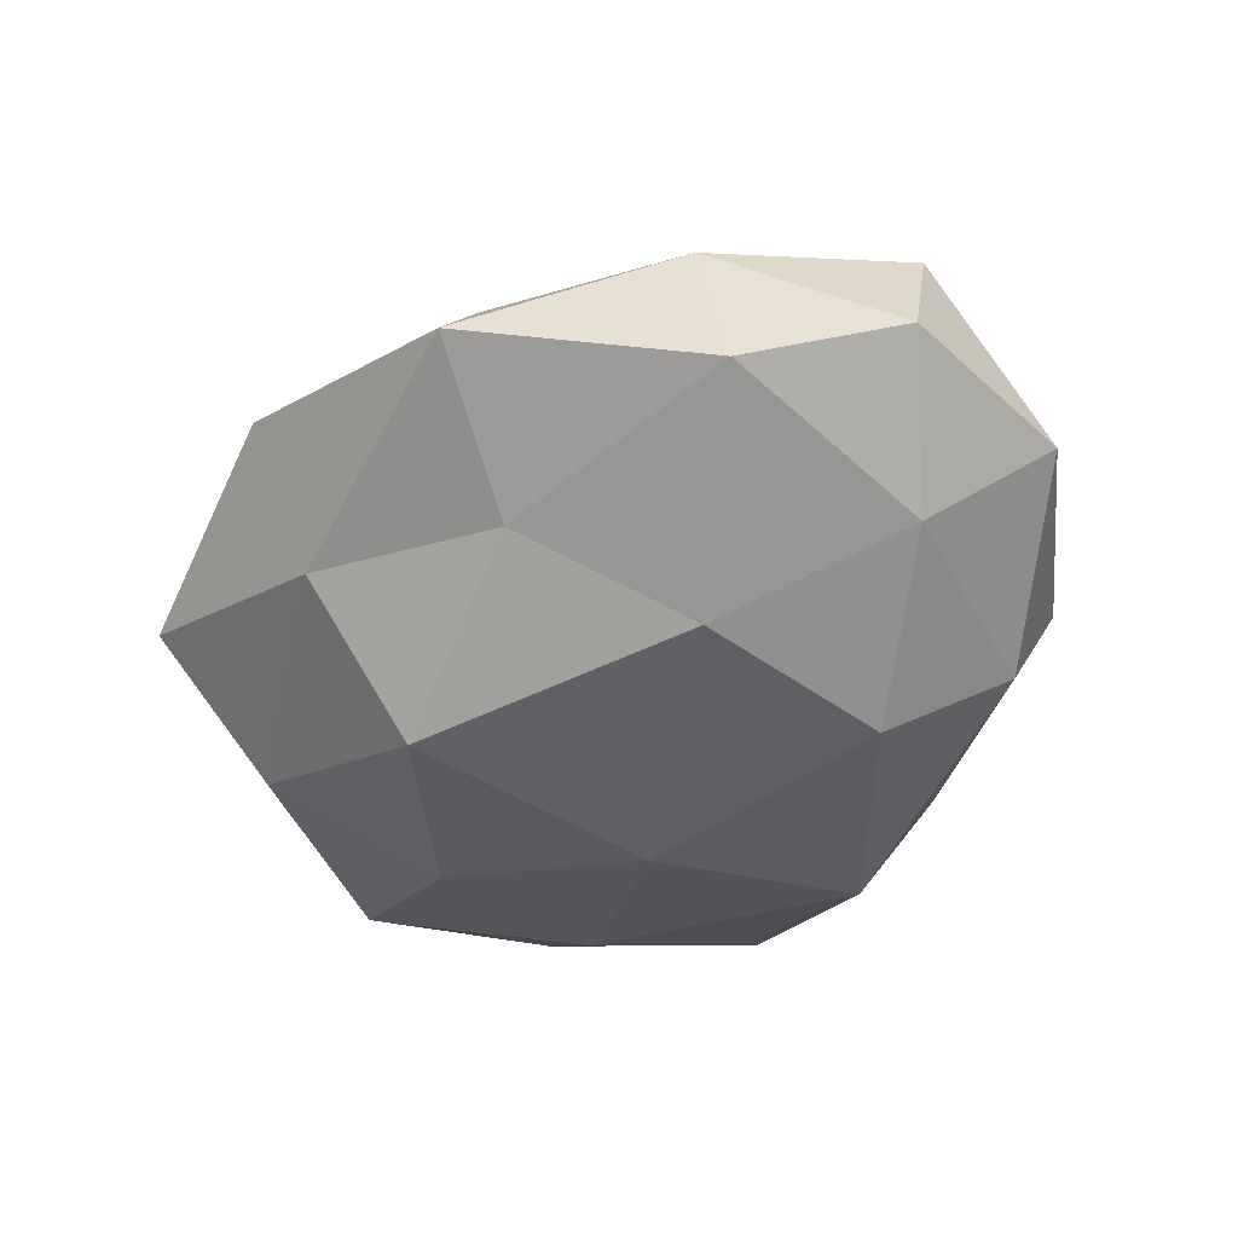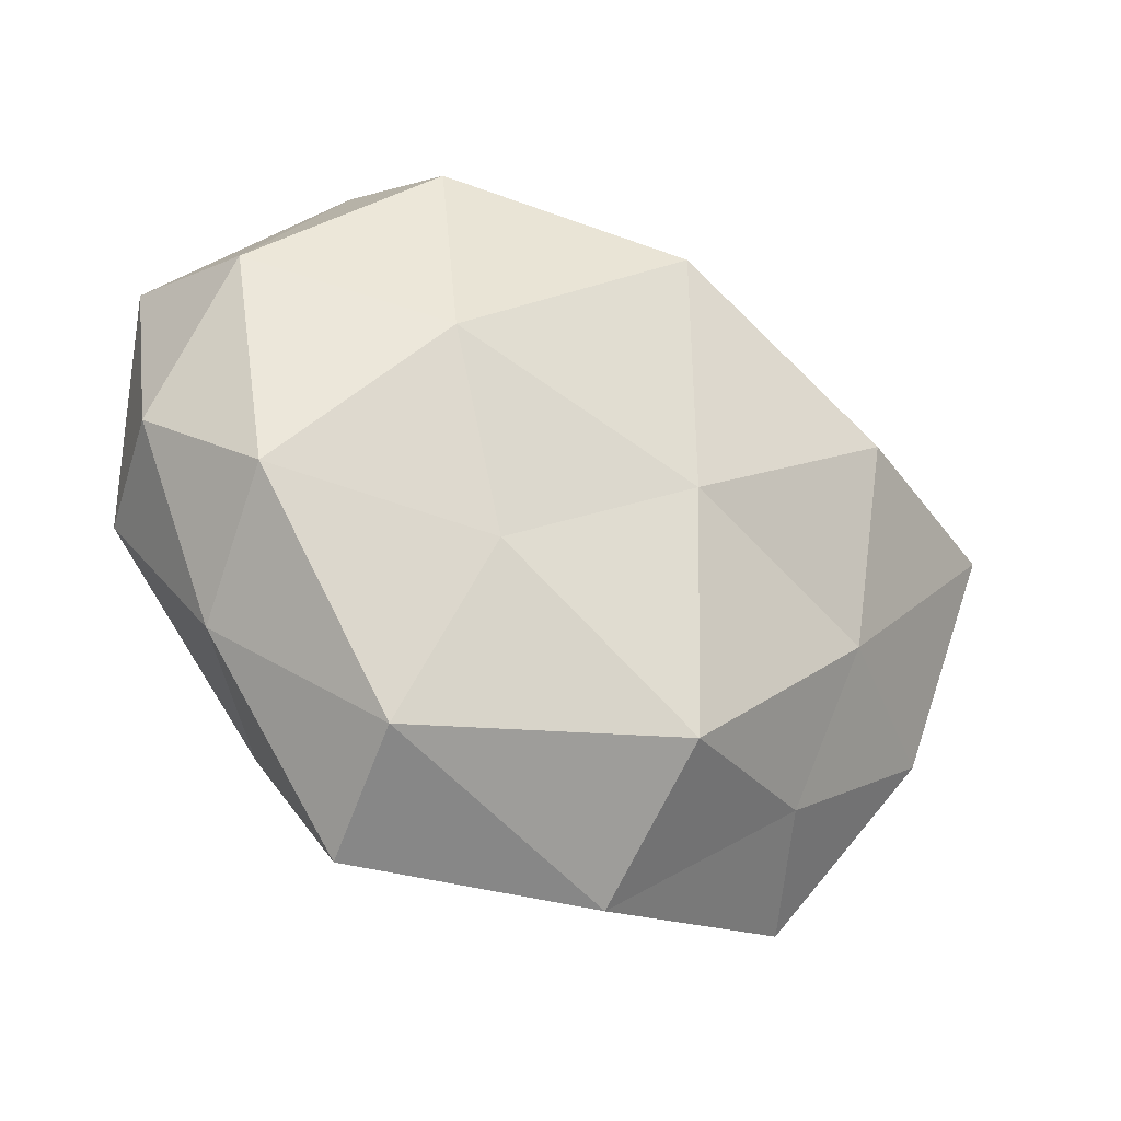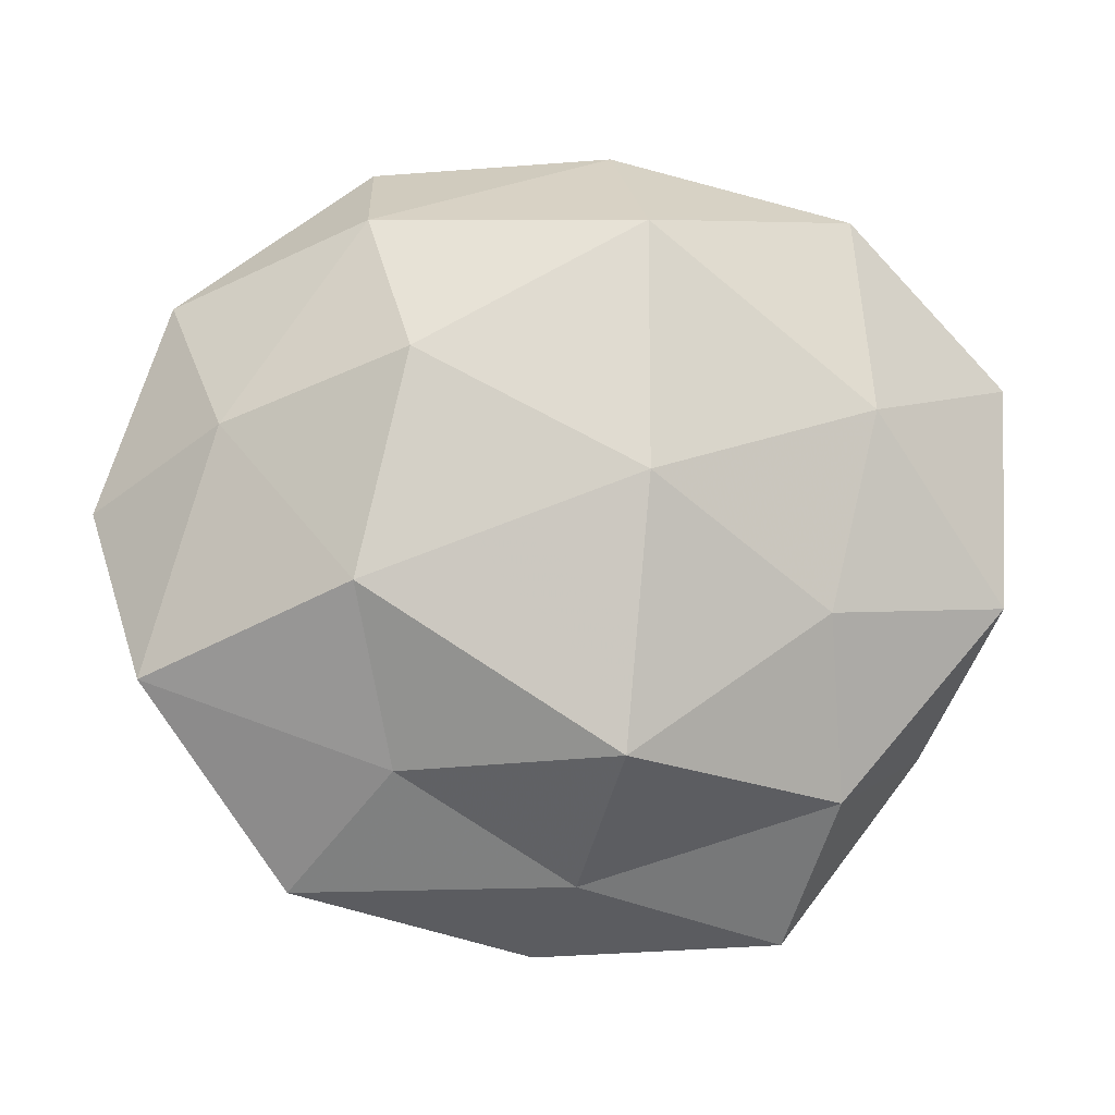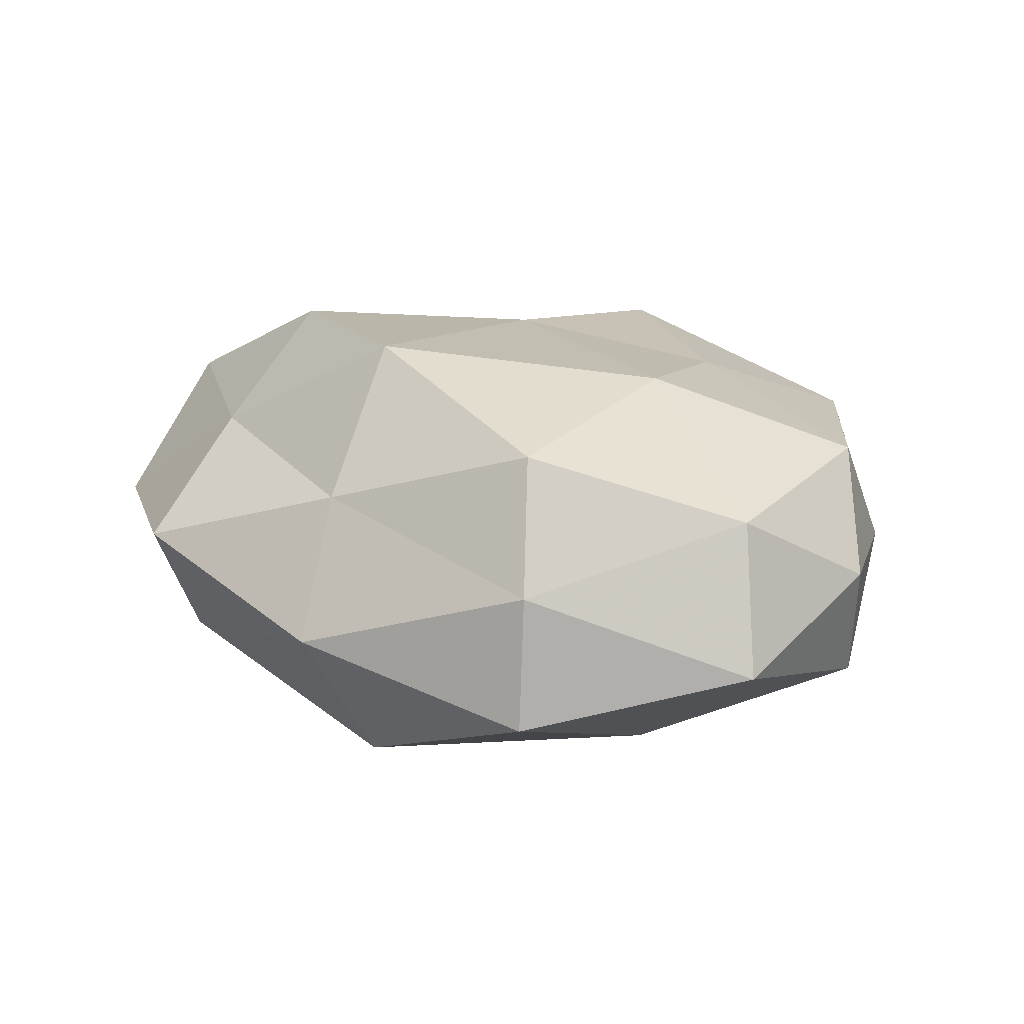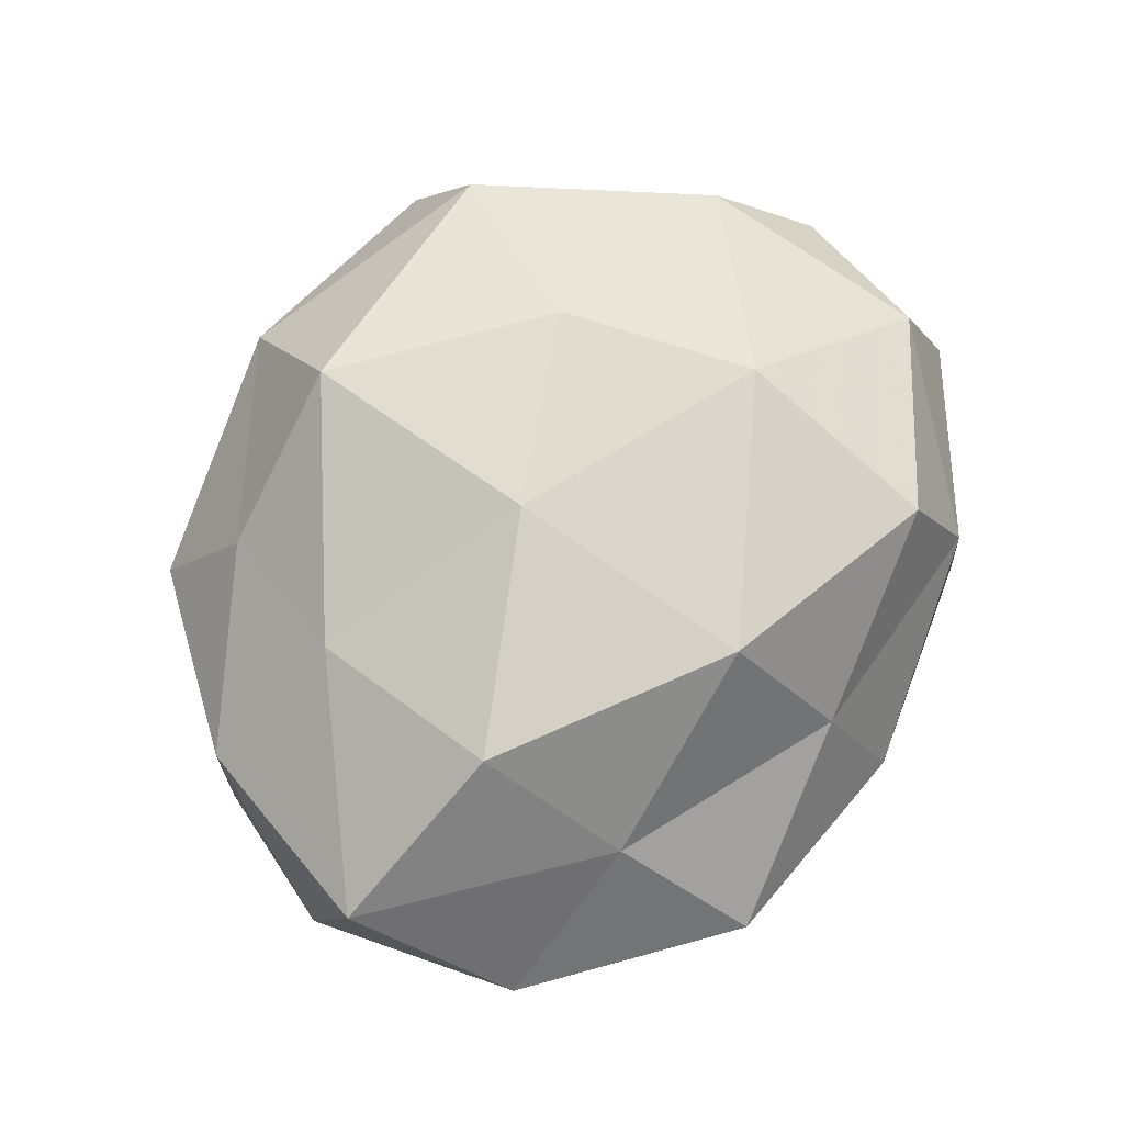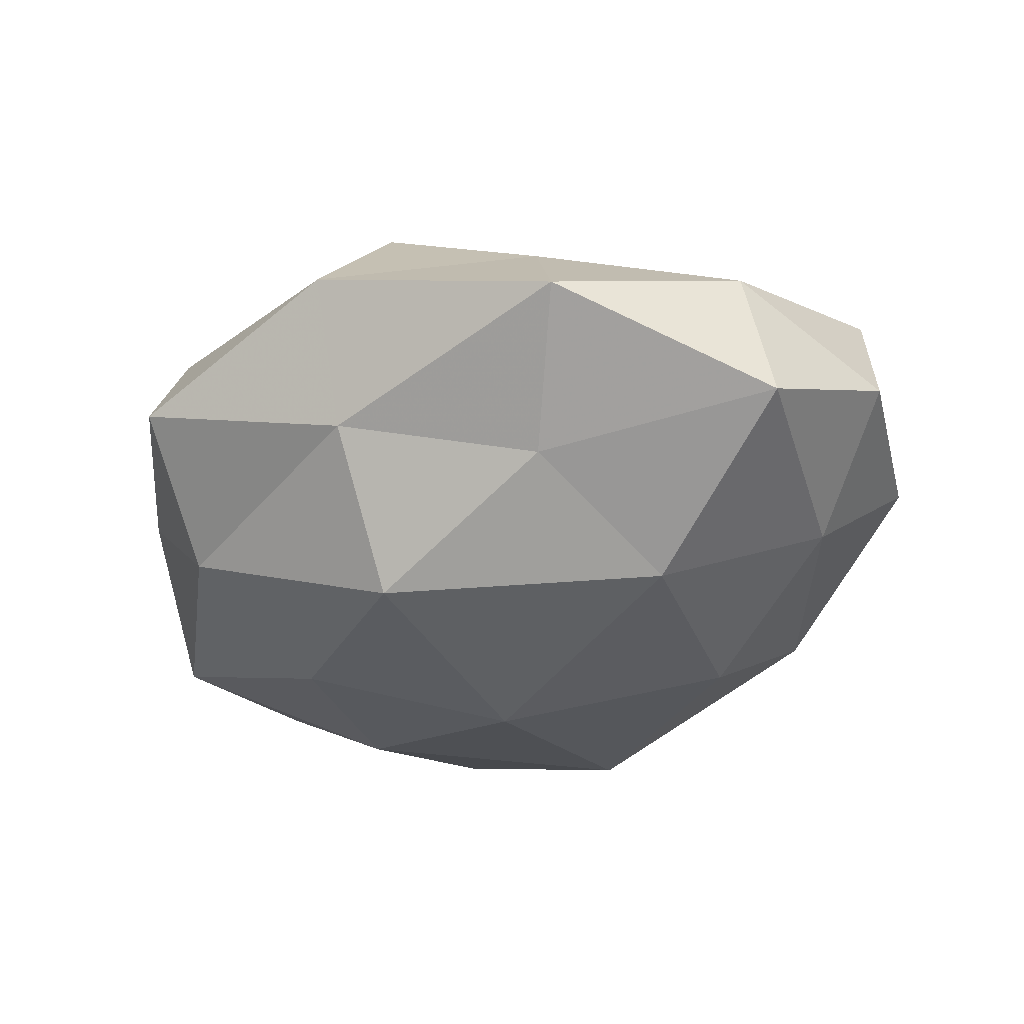
<metadata>
{"format":"obj","ext":"obj","renderer":"f3d","projection":"perspective","resolution":1024,"background":"white","views":[{"elev":-43.5,"azim":60.3,"up":"+Z"},{"elev":-33.9,"azim":-31.6,"up":"+Y"},{"elev":-5.0,"azim":171.5,"up":"+Y"},{"elev":17.8,"azim":-140.5,"up":"+Z"},{"elev":79.2,"azim":128.7,"up":"+Z"},{"elev":-37.8,"azim":33.7,"up":"+Z"}]}
</metadata>
<code>
v 0.05089 0.007211 0.01419
v -0.001723 0.03644 0.01146
v -0.03021 0.03496 0.004669
v 0.02645 -0.005959 -0.02401
v 0.02519 -0.03161 0.009885
v -0.03151 0.01395 -0.01872
v 0.04871 -0.01601 -0.01185
v -0.004224 0.04465 -0.003998
v -0.002007 -0.02422 -0.02618
v -0.03082 0.03651 -0.01083
v 0.003006 -0.005864 0.0251
v 0.02807 0.009014 0.02535
v 0.02879 -0.01399 0.0184
v 0.0242 0.03506 -0.01102
v 0.04615 -0.01801 0.005375
v -0.005534 0.03391 -0.02086
v -0.02399 -0.04554 -0.002827
v 0.02052 0.0191 -0.02285
v 0.05402 0.002781 -0.00124
v 0.04035 0.01167 -0.01282
v -0.05062 0.01848 -0.004941
v -0.04784 -0.007517 -0.01232
v -0.02814 -0.02935 -0.01465
v -0.02615 -0.03751 0.01234
v -0.02604 0.02919 0.01934
v -0.01856 -0.01735 0.02053
v -0.04109 -0.02449 -0.0003155
v -0.04613 0.01403 0.01181
v 0.02558 0.02671 0.01455
v 0.004602 -0.03437 0.02141
v 0.03216 -0.0392 -0.004254
v -0.02548 -0.008756 -0.02151
v 0.0008954 -0.03847 -0.01099
v 0.003497 -0.0472 0.004979
v -0.02627 0.004855 0.02388
v 0.0215 -0.02584 -0.01581
v 0.02253 0.04352 0.003564
v 0.001149 0.02348 0.02717
v 0.04547 0.0267 0.001227
v -0.05122 -0.003454 0.001946
v -0.04303 -0.0131 0.01422
v -0.004378 0.005768 -0.0279
f 8 3 2
f 8 10 3
f 1 12 13
f 11 13 12
f 1 13 15
f 15 13 5
f 10 16 6
f 8 16 10
f 14 16 8
f 14 18 16
f 19 1 15
f 15 7 19
f 20 7 4
f 18 20 4
f 14 20 18
f 20 19 7
f 3 10 21
f 6 21 10
f 22 21 6
f 2 3 25
f 17 27 23
f 27 22 23
f 17 24 27
f 3 21 28
f 25 3 28
f 29 12 1
f 30 5 13
f 30 13 11
f 26 30 11
f 24 30 26
f 5 31 15
f 31 7 15
f 32 22 6
f 23 32 9
f 23 22 32
f 23 9 33
f 17 23 33
f 17 34 24
f 34 5 30
f 34 30 24
f 34 31 5
f 17 33 34
f 33 31 34
f 11 35 26
f 28 35 25
f 4 7 36
f 36 9 4
f 31 36 7
f 33 9 36
f 33 36 31
f 37 8 2
f 37 14 8
f 37 2 29
f 12 38 11
f 2 25 38
f 2 38 29
f 29 38 12
f 38 35 11
f 38 25 35
f 39 1 19
f 39 20 14
f 39 19 20
f 29 1 39
f 37 39 14
f 37 29 39
f 22 40 21
f 27 40 22
f 28 21 40
f 24 26 41
f 24 41 27
f 41 26 35
f 41 35 28
f 27 41 40
f 40 41 28
f 9 42 4
f 16 42 6
f 4 42 18
f 16 18 42
f 6 42 32
f 9 32 42

</code>
